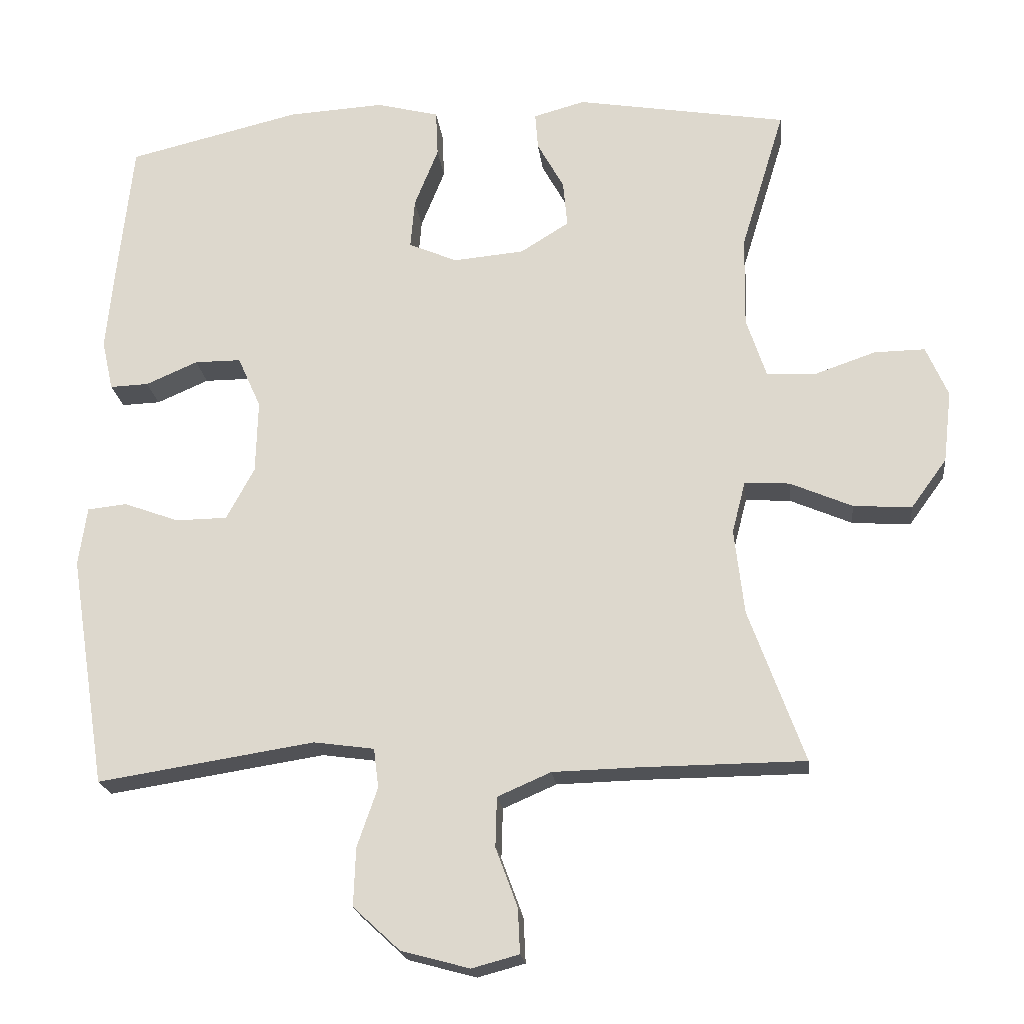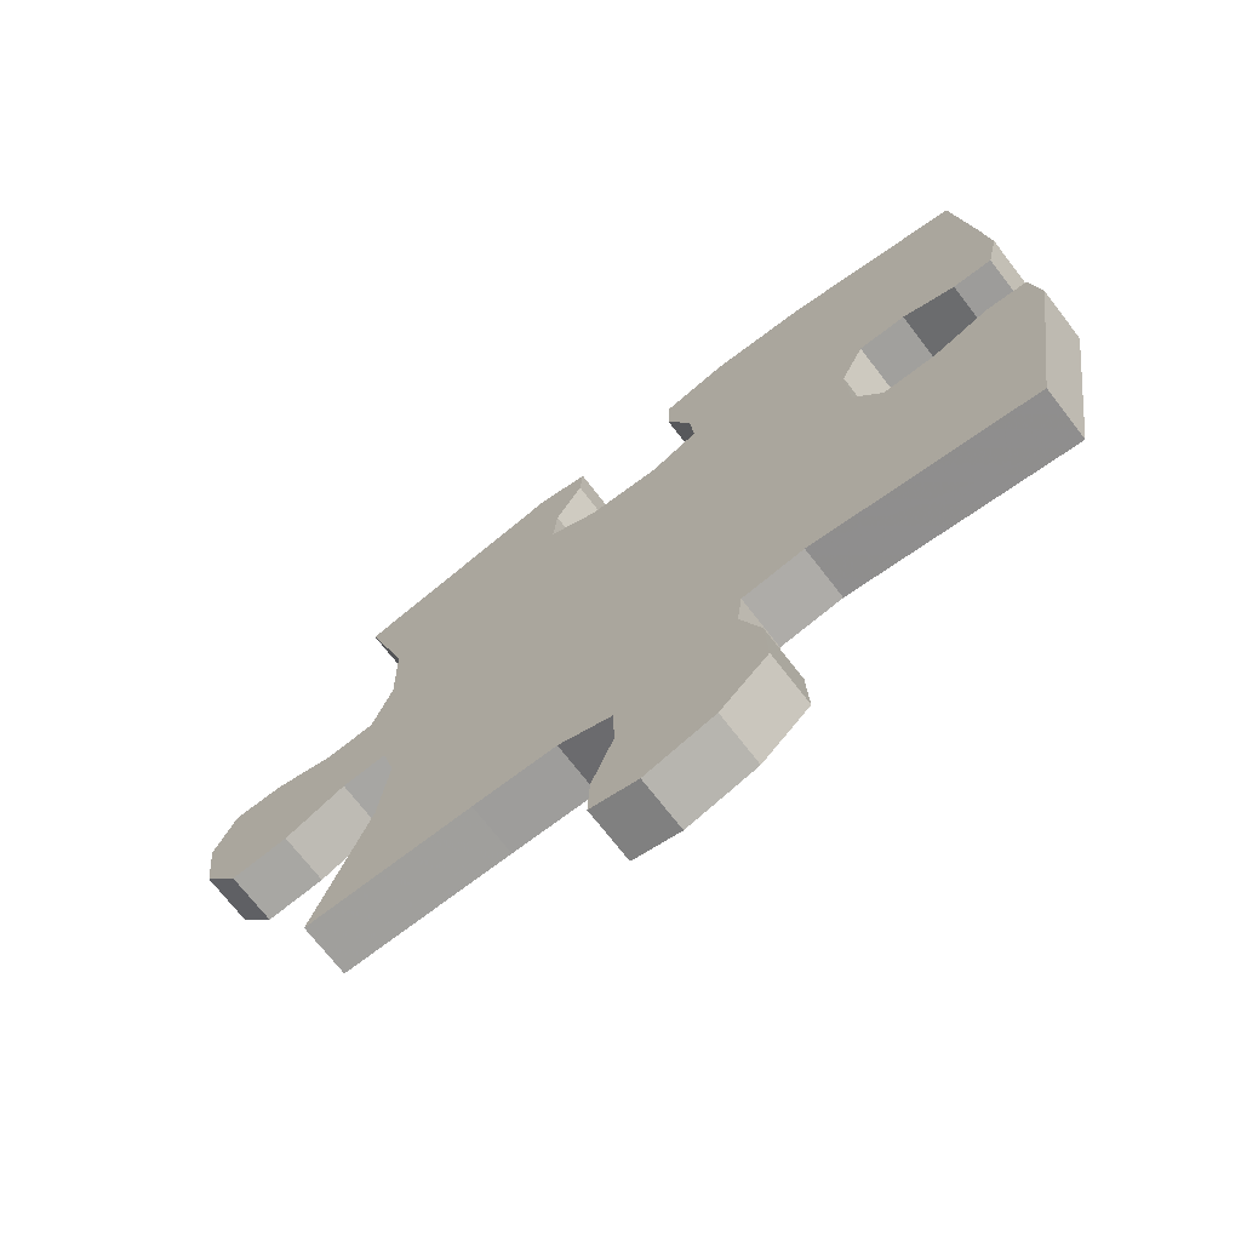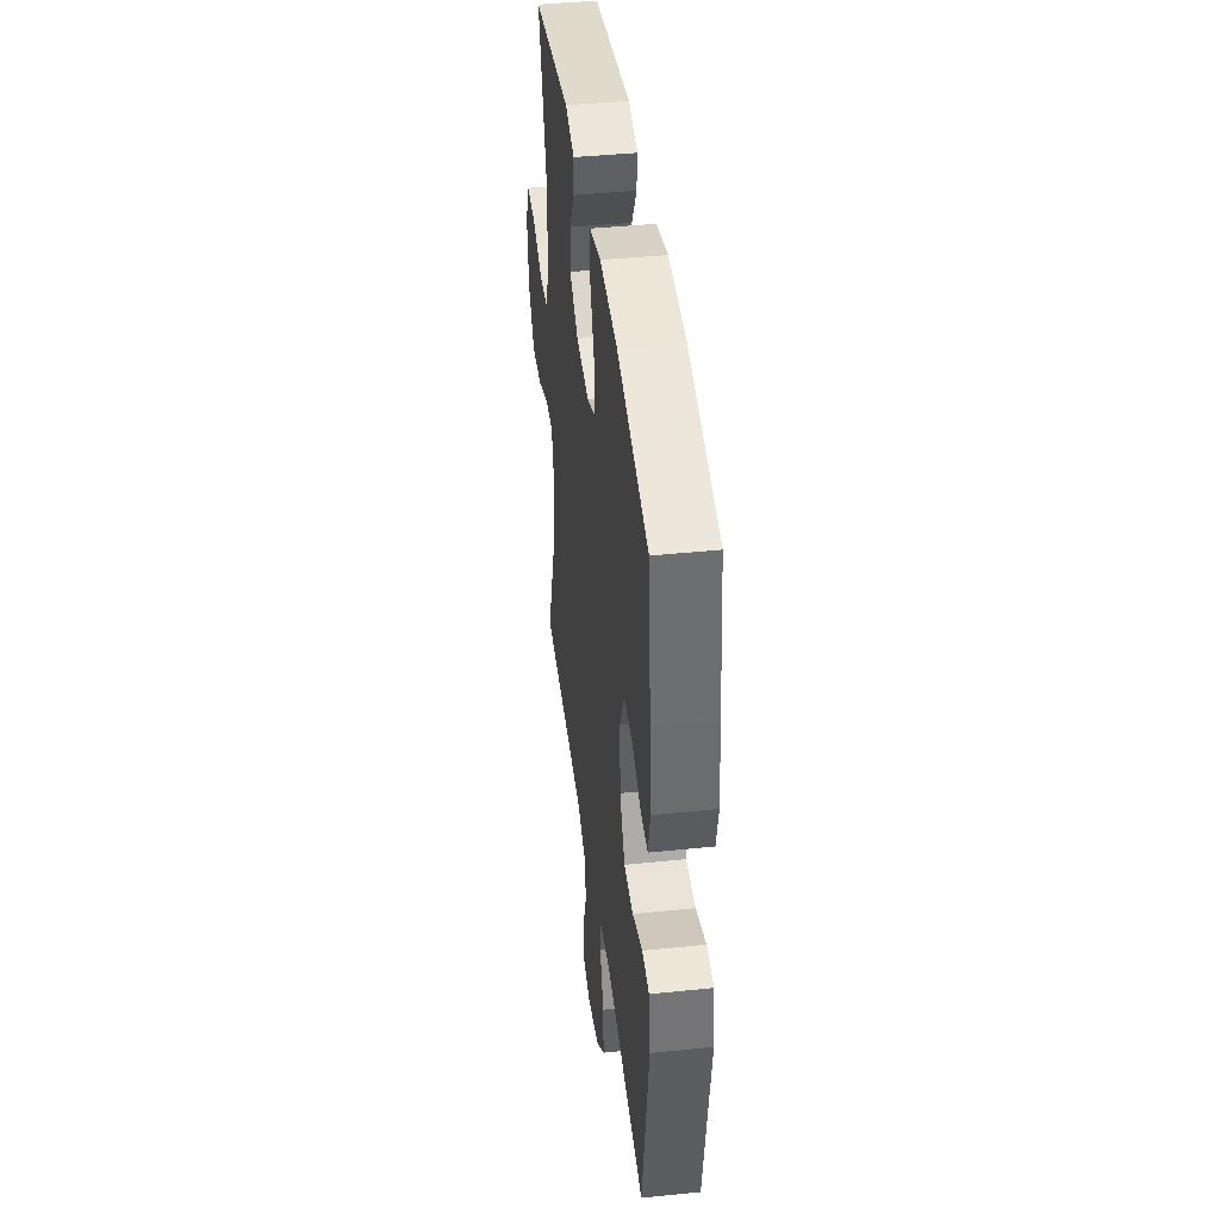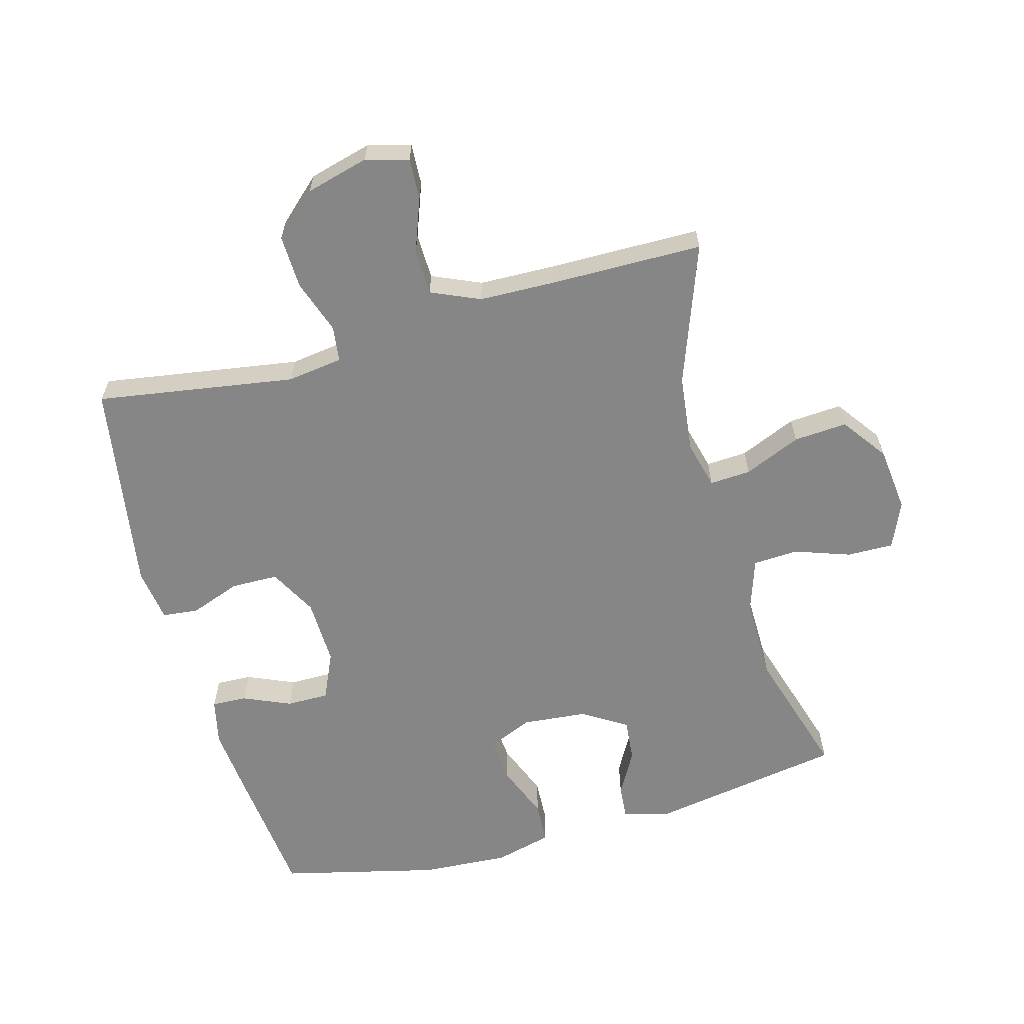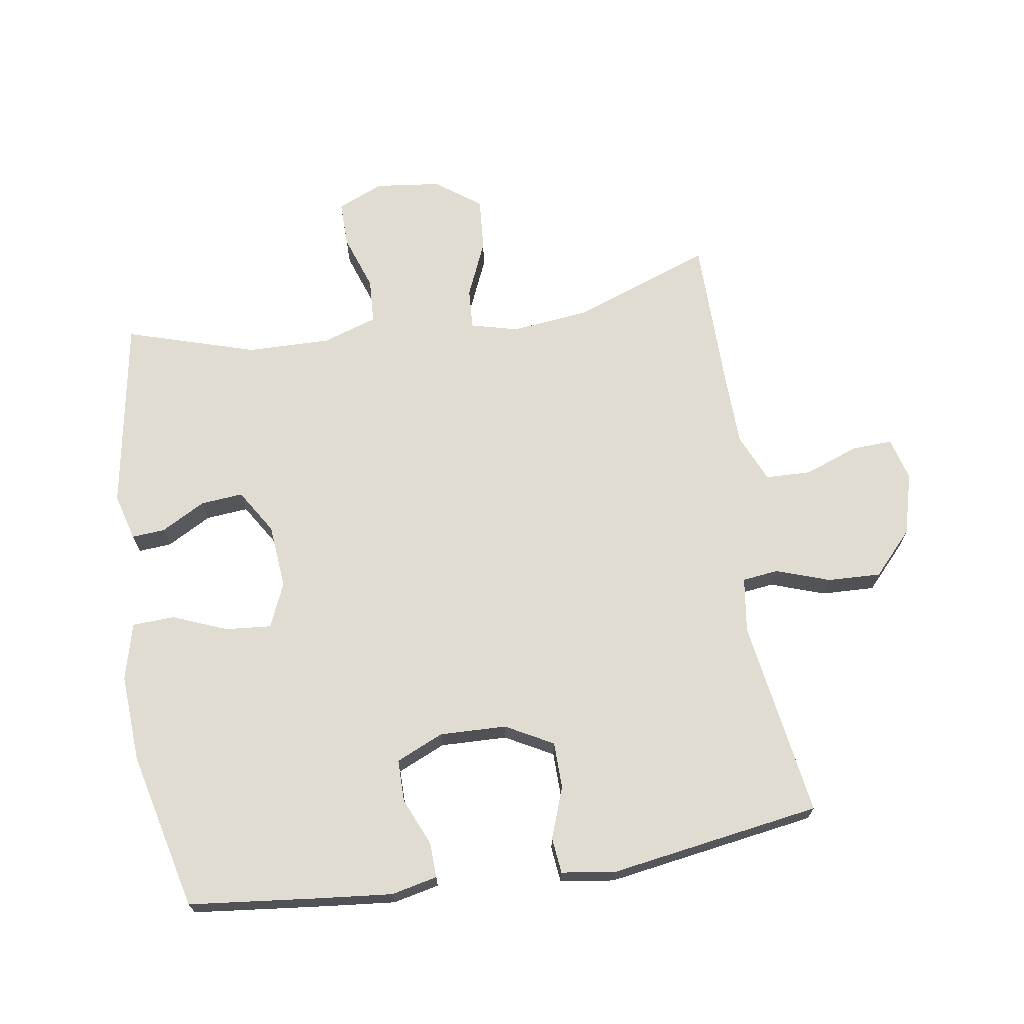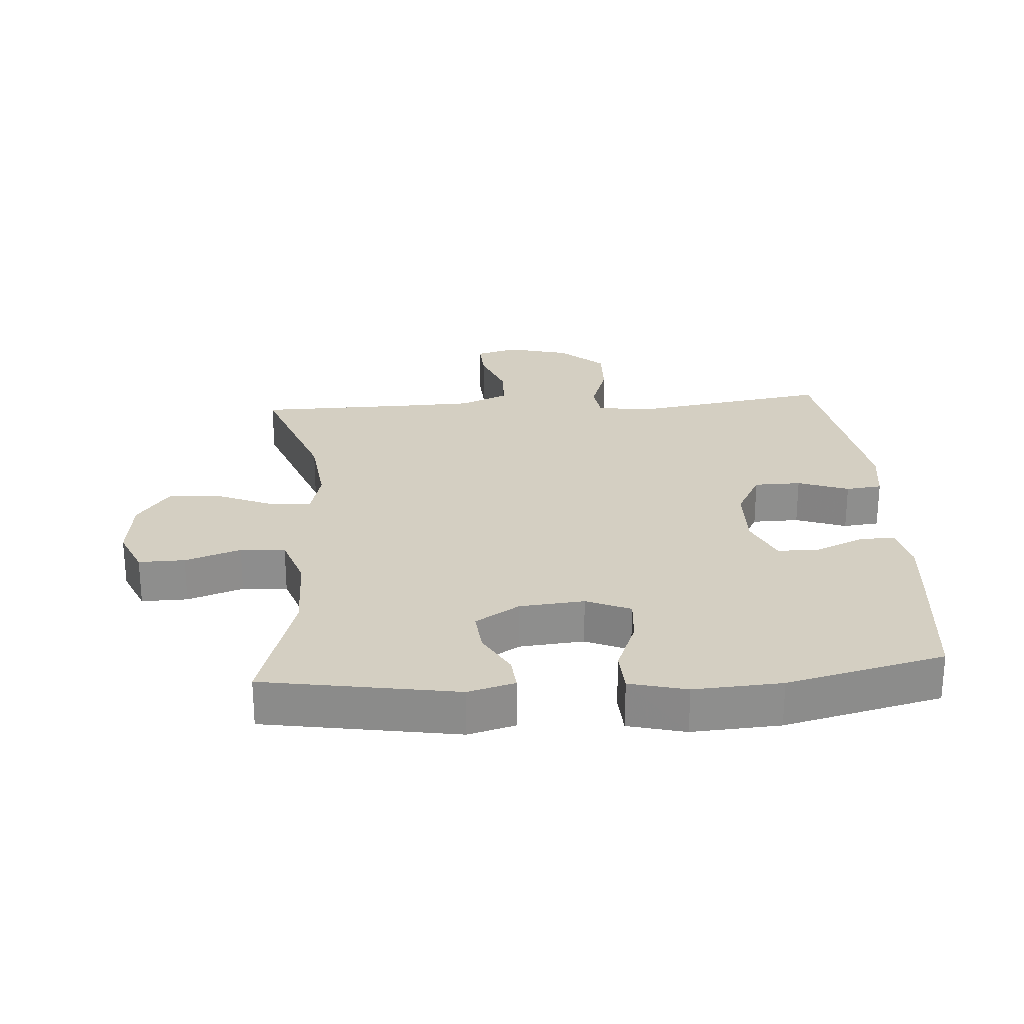
<metadata>
{"format":"obj","ext":"obj","renderer":"f3d","projection":"perspective","resolution":1024,"background":"white","views":[{"elev":-20.6,"azim":-173.4,"up":"+Z"},{"elev":-71.6,"azim":37.7,"up":"+Z"},{"elev":42.4,"azim":83.0,"up":"+Z"},{"elev":-62.0,"azim":-164.7,"up":"+Y"},{"elev":69.2,"azim":81.2,"up":"+Y"},{"elev":25.5,"azim":-4.2,"up":"+Y"}]}
</metadata>
<code>
v 0.5 0.07 0.5
v 0.522 0.07 0.295
v 0.533 0.07 0.182
v 0.517 0.07 0.11
v 0.462 0.07 0.112
v 0.388 0.07 0.144
v 0.322 0.07 0.144
v 0.289 0.07 0.07
v 0.292 0.07 -0.034
v 0.332 0.07 -0.108
v 0.405 0.07 -0.109
v 0.484 0.07 -0.08
v 0.54 0.07 -0.086
v 0.552 0.07 -0.17
v 0.5 0.07 -0.5
v 0.191 0.07 -0.452
v 0.105 0.07 -0.464
v 0.098 0.07 -0.52
v 0.127 0.07 -0.604
v 0.13 0.07 -0.687
v 0.063 0.07 -0.749
v -0.034 0.07 -0.775
v -0.101 0.07 -0.757
v -0.098 0.07 -0.693
v -0.067 0.07 -0.609
v -0.069 0.07 -0.538
v -0.145 0.07 -0.505
v -0.263 0.07 -0.502
v -0.5 0.07 -0.5
v -0.421 0.07 -0.282
v -0.407 0.07 -0.161
v -0.426 0.07 -0.087
v -0.49 0.07 -0.091
v -0.578 0.07 -0.129
v -0.661 0.07 -0.135
v -0.712 0.07 -0.065
v -0.724 0.07 0.037
v -0.693 0.07 0.109
v -0.621 0.07 0.108
v -0.534 0.07 0.078
v -0.464 0.07 0.082
v -0.436 0.07 0.167
v -0.438 0.07 0.297
v -0.5 0.07 0.5
v -0.199 0.07 0.551
v -0.126 0.07 0.531
v -0.13 0.07 0.479
v -0.168 0.07 0.41
v -0.174 0.07 0.344
v -0.105 0.07 0.301
v -0.004 0.07 0.292
v 0.065 0.07 0.322
v 0.059 0.07 0.393
v 0.025 0.07 0.478
v 0.028 0.07 0.544
v 0.117 0.07 0.567
v 0.254 0.07 0.559
v 0.5 0 0.5
v 0.522 0 0.295
v 0.533 0 0.182
v 0.517 0 0.11
v 0.462 0 0.112
v 0.388 0 0.144
v 0.322 0 0.144
v 0.289 0 0.07
v 0.292 0 -0.034
v 0.332 0 -0.108
v 0.405 0 -0.109
v 0.484 0 -0.08
v 0.54 0 -0.086
v 0.552 0 -0.17
v 0.5 0 -0.5
v 0.191 0 -0.452
v 0.105 0 -0.464
v 0.098 0 -0.52
v 0.127 0 -0.604
v 0.13 0 -0.687
v 0.063 0 -0.749
v -0.034 0 -0.775
v -0.101 0 -0.757
v -0.098 0 -0.693
v -0.067 0 -0.609
v -0.069 0 -0.538
v -0.145 0 -0.505
v -0.263 0 -0.502
v -0.5 0 -0.5
v -0.421 0 -0.282
v -0.407 0 -0.161
v -0.426 0 -0.087
v -0.49 0 -0.091
v -0.578 0 -0.129
v -0.661 0 -0.135
v -0.712 0 -0.065
v -0.724 0 0.037
v -0.693 0 0.109
v -0.621 0 0.108
v -0.534 0 0.078
v -0.464 0 0.082
v -0.436 0 0.167
v -0.438 0 0.297
v -0.5 0 0.5
v -0.199 0 0.551
v -0.126 0 0.531
v -0.13 0 0.479
v -0.168 0 0.41
v -0.174 0 0.344
v -0.105 0 0.301
v -0.004 0 0.292
v 0.065 0 0.322
v 0.059 0 0.393
v 0.025 0 0.478
v 0.028 0 0.544
v 0.117 0 0.567
v 0.254 0 0.559
f 4 5 6
f 3 4 6
f 2 3 6
f 1 2 6
f 57 1 6
f 56 57 6
f 55 56 6
f 54 55 6
f 53 54 6
f 52 53 6 7
f 51 52 7 8
f 50 51 8 9
f 49 50 9 10
f 46 47 48
f 45 46 48
f 44 45 48
f 43 44 48
f 42 43 48 49
f 41 42 49 10
f 38 39 40
f 37 38 40
f 36 37 40
f 35 36 40
f 34 35 40
f 33 34 40
f 32 33 40 41
f 31 32 41 10
f 28 29 30
f 31 10 11
f 30 31 11
f 28 30 11
f 27 28 11
f 23 24 25
f 22 23 25
f 21 22 25
f 20 21 25
f 19 20 25
f 18 19 25
f 17 18 25 26
f 14 15 16
f 13 14 16
f 12 13 16
f 11 12 16
f 11 16 17
f 11 17 26 27
f 63 62 61
f 63 61 60
f 63 60 59
f 63 59 58
f 63 58 114
f 63 114 113
f 63 113 112
f 63 112 111
f 63 111 110
f 64 63 110 109
f 65 64 109 108
f 66 65 108 107
f 67 66 107 106
f 105 104 103
f 105 103 102
f 105 102 101
f 105 101 100
f 106 105 100 99
f 67 106 99 98
f 97 96 95
f 97 95 94
f 97 94 93
f 97 93 92
f 97 92 91
f 97 91 90
f 98 97 90 89
f 67 98 89 88
f 87 86 85
f 68 67 88
f 68 88 87
f 68 87 85
f 68 85 84
f 82 81 80
f 82 80 79
f 82 79 78
f 82 78 77
f 82 77 76
f 82 76 75
f 83 82 75 74
f 73 72 71
f 73 71 70
f 73 70 69
f 73 69 68
f 74 73 68
f 84 83 74 68
f 1 58 59 2
f 2 59 60 3
f 3 60 61 4
f 4 61 62 5
f 5 62 63 6
f 6 63 64 7
f 7 64 65 8
f 8 65 66 9
f 9 66 67 10
f 10 67 68 11
f 11 68 69 12
f 12 69 70 13
f 13 70 71 14
f 14 71 72 15
f 15 72 73 16
f 16 73 74 17
f 17 74 75 18
f 18 75 76 19
f 19 76 77 20
f 20 77 78 21
f 21 78 79 22
f 22 79 80 23
f 23 80 81 24
f 24 81 82 25
f 25 82 83 26
f 26 83 84 27
f 27 84 85 28
f 28 85 86 29
f 29 86 87 30
f 30 87 88 31
f 31 88 89 32
f 32 89 90 33
f 33 90 91 34
f 34 91 92 35
f 35 92 93 36
f 36 93 94 37
f 37 94 95 38
f 38 95 96 39
f 39 96 97 40
f 40 97 98 41
f 41 98 99 42
f 42 99 100 43
f 43 100 101 44
f 44 101 102 45
f 45 102 103 46
f 46 103 104 47
f 47 104 105 48
f 48 105 106 49
f 49 106 107 50
f 50 107 108 51
f 51 108 109 52
f 52 109 110 53
f 53 110 111 54
f 54 111 112 55
f 55 112 113 56
f 56 113 114 57
f 57 114 58 1

</code>
